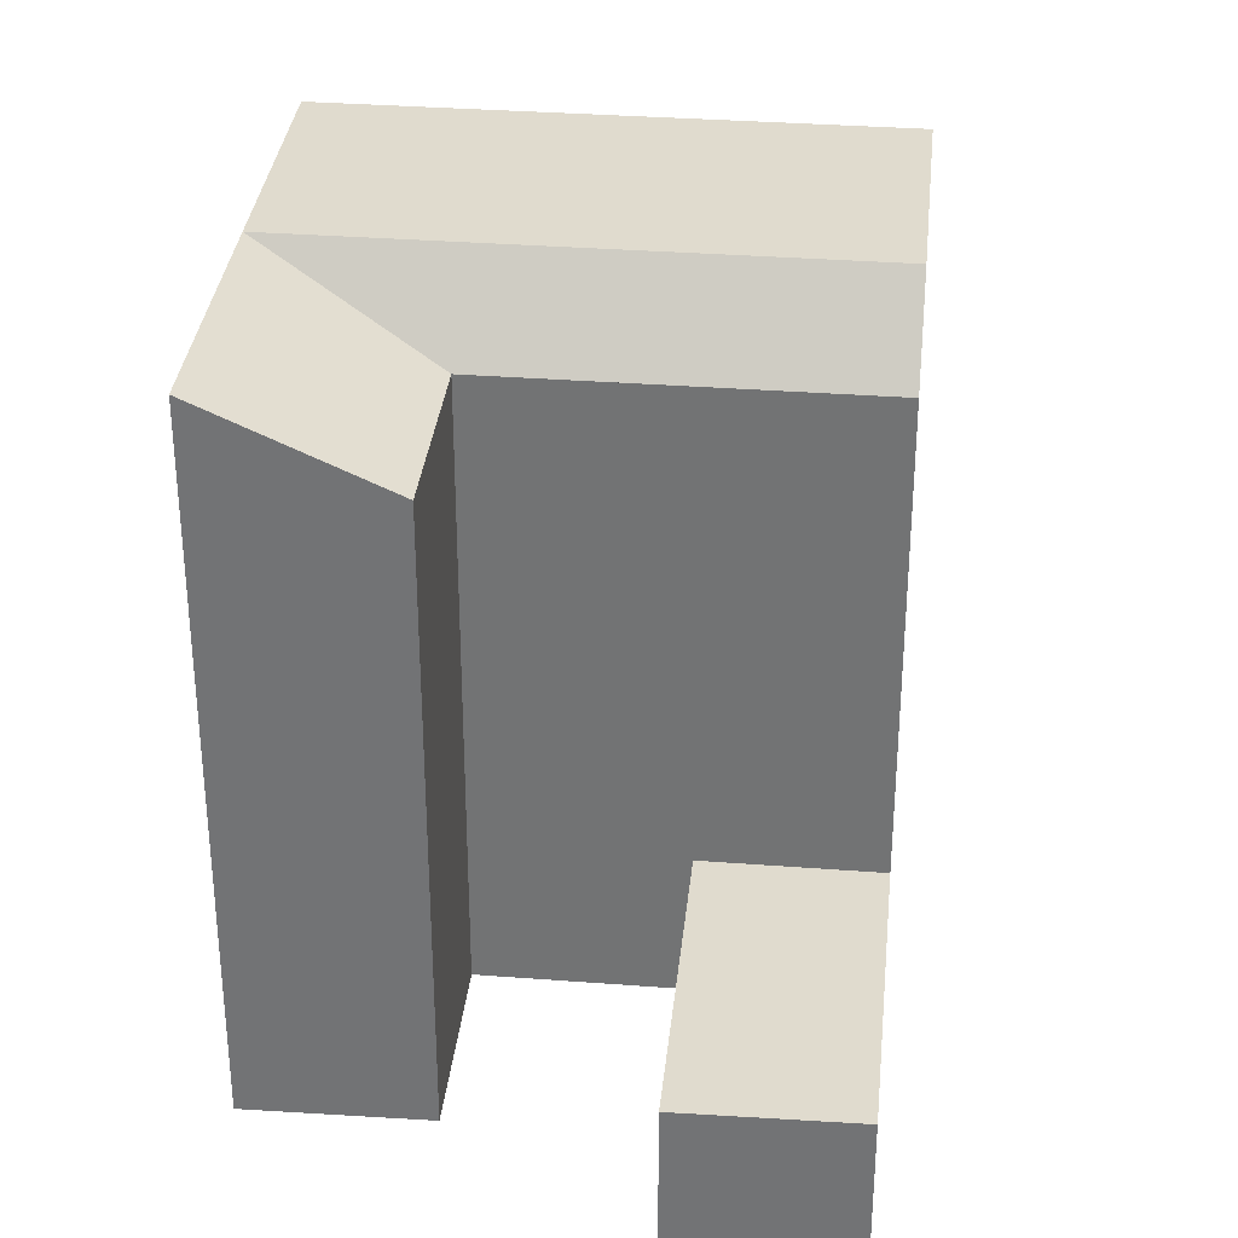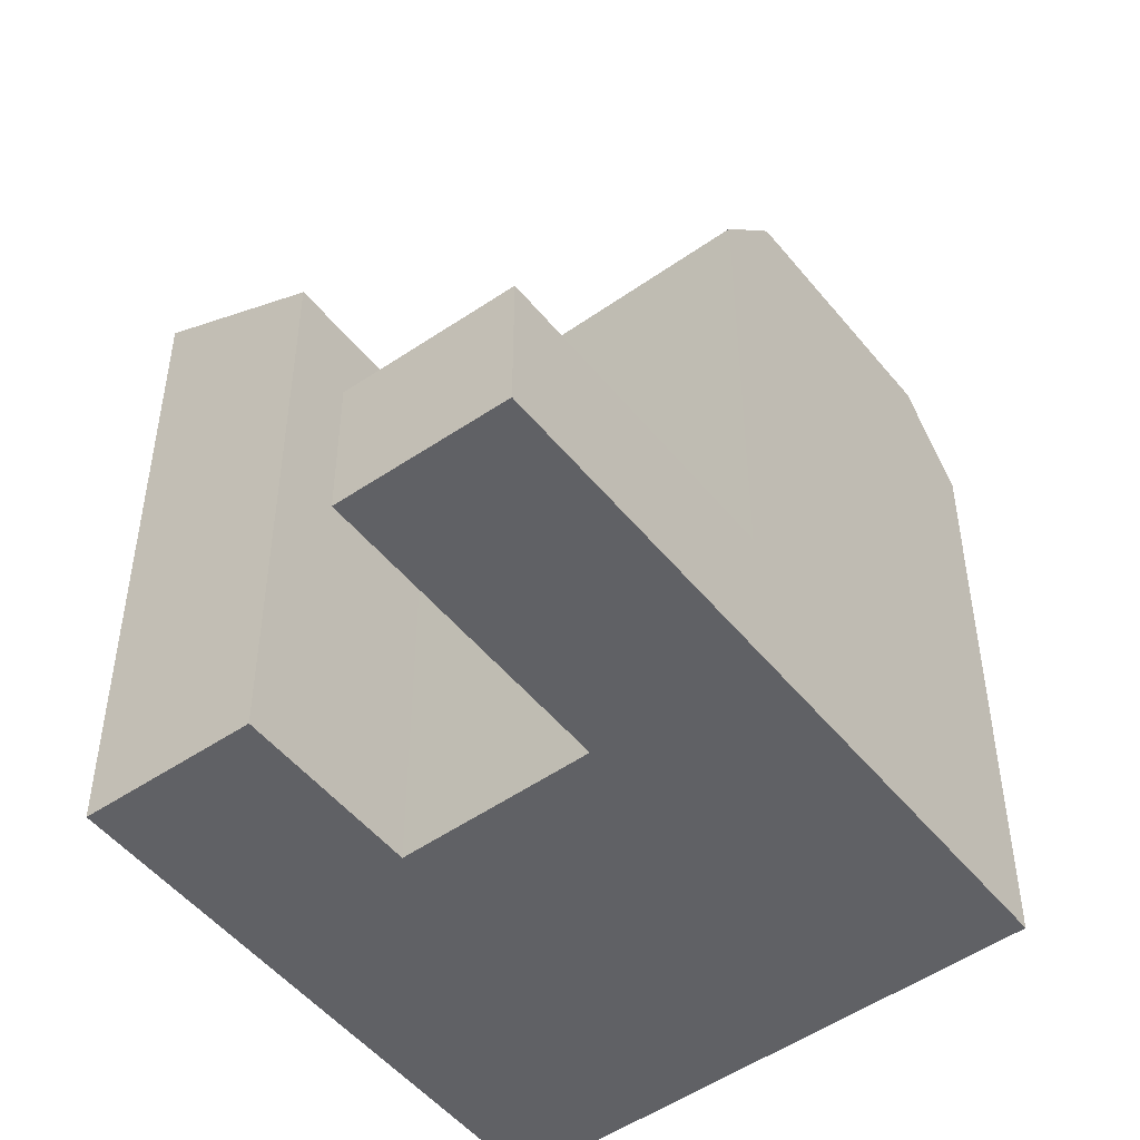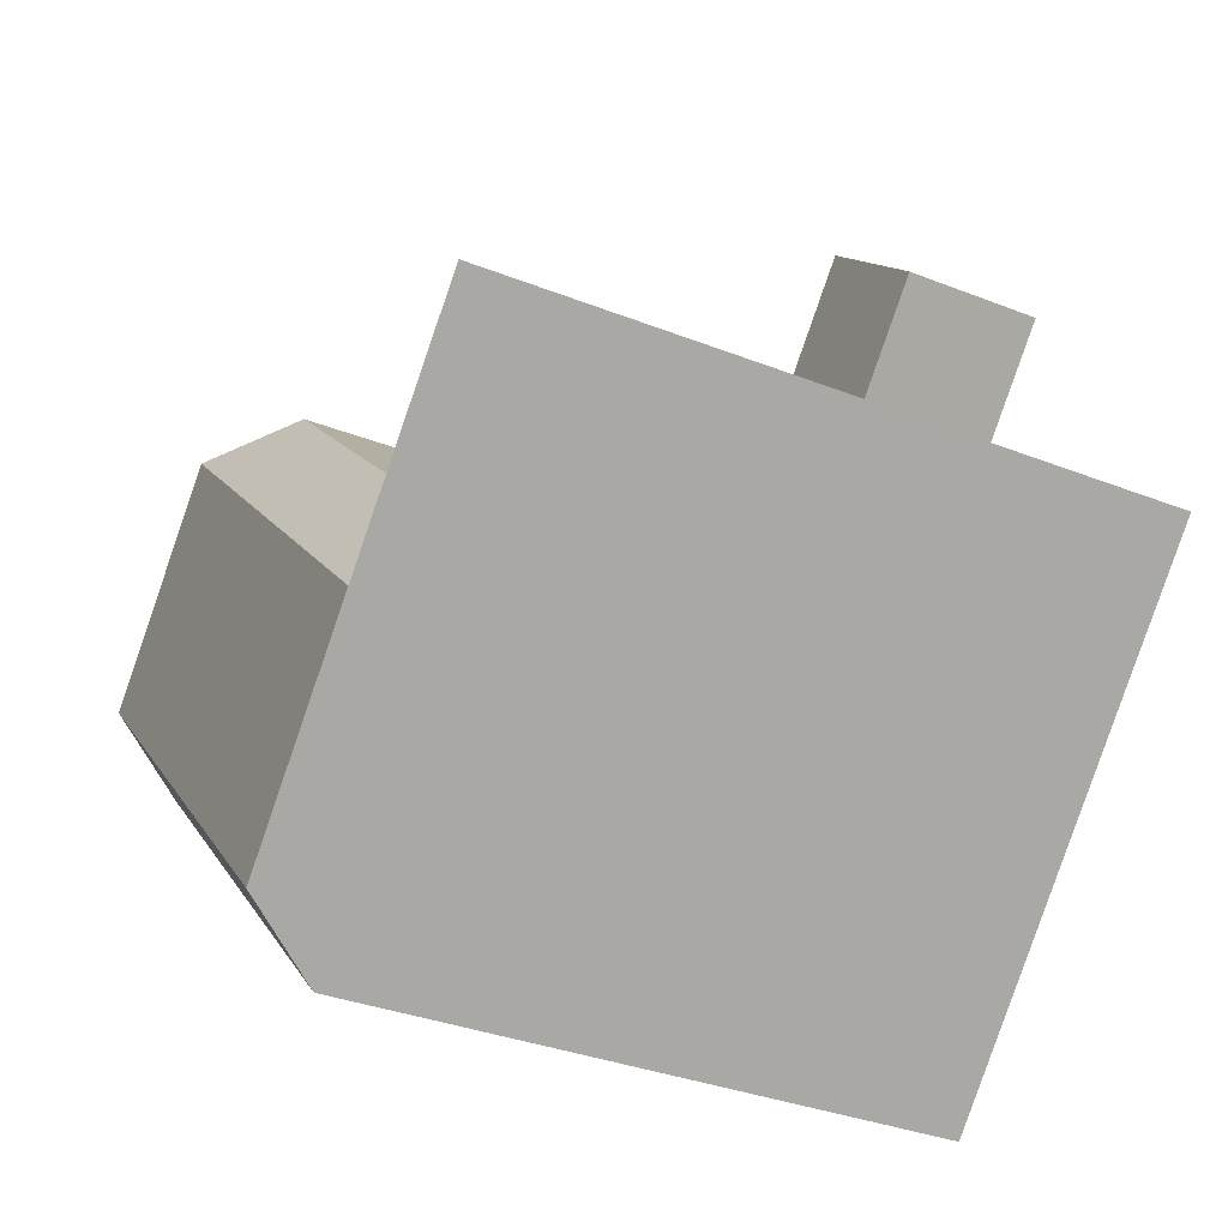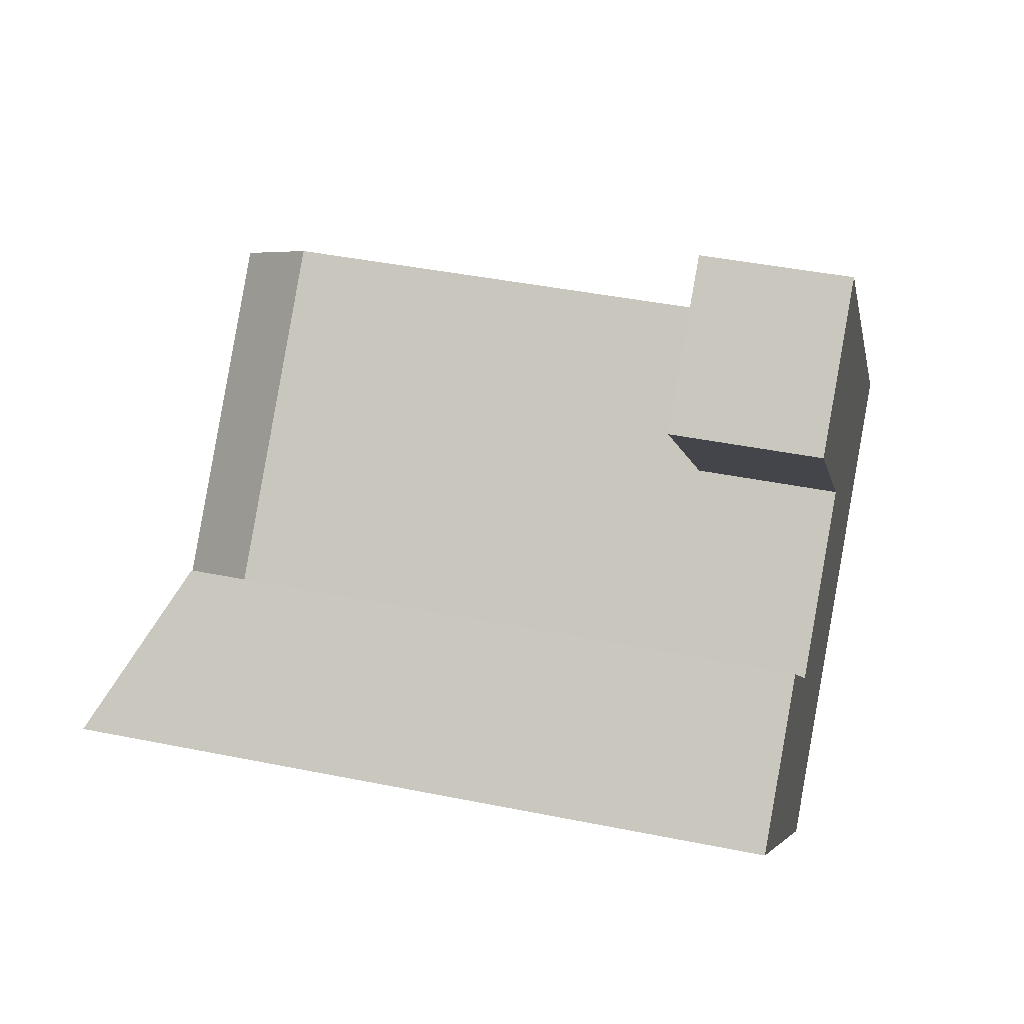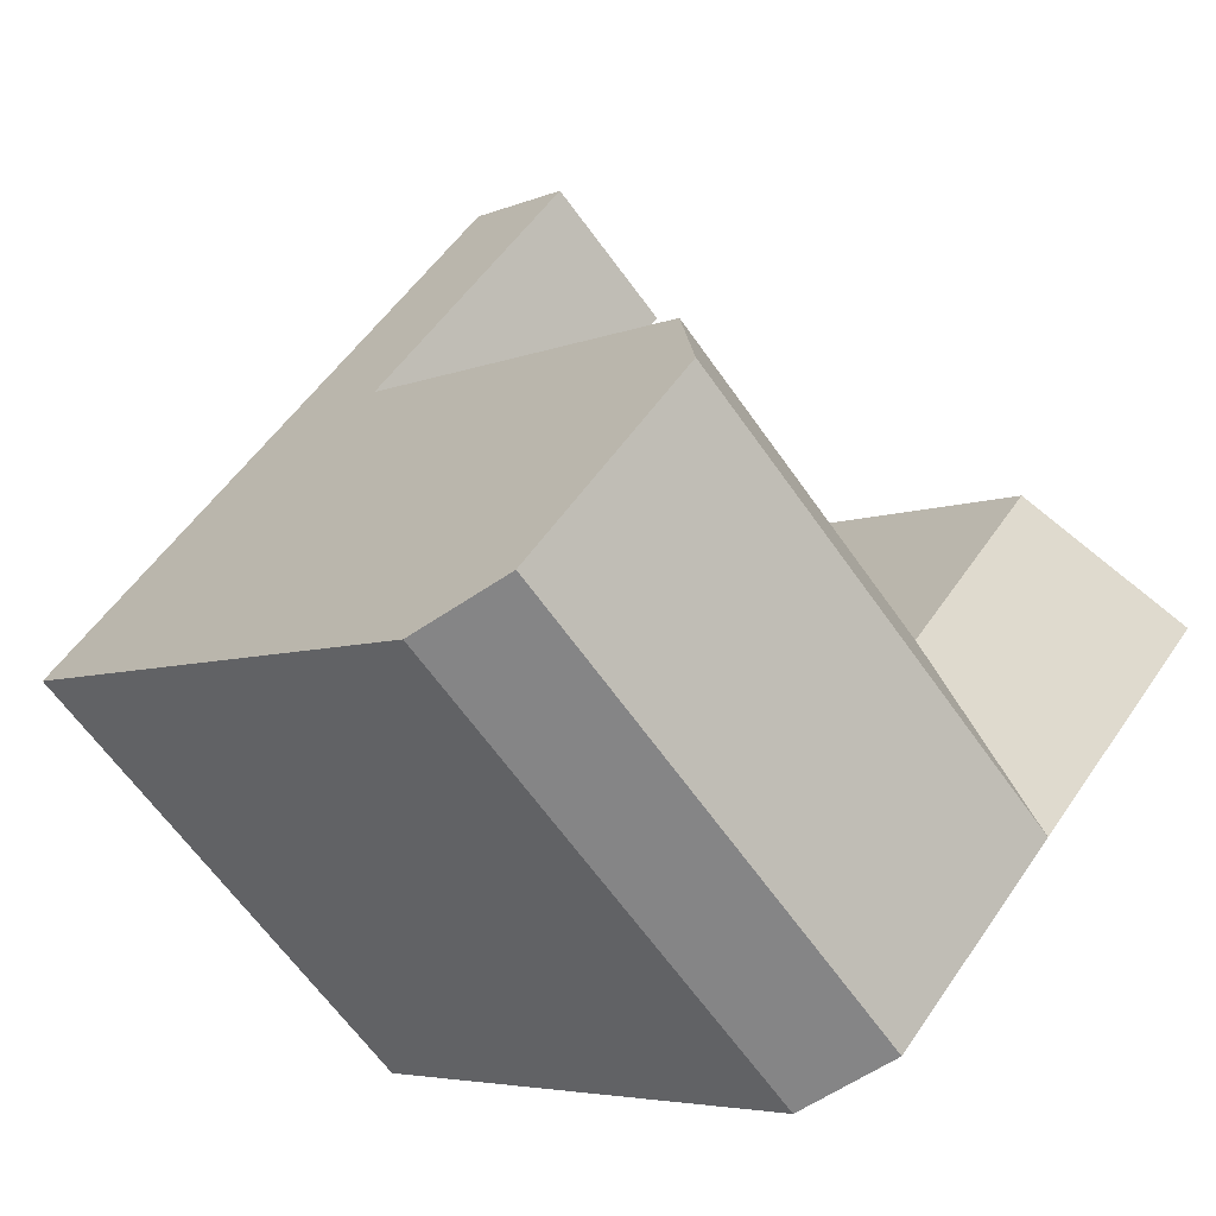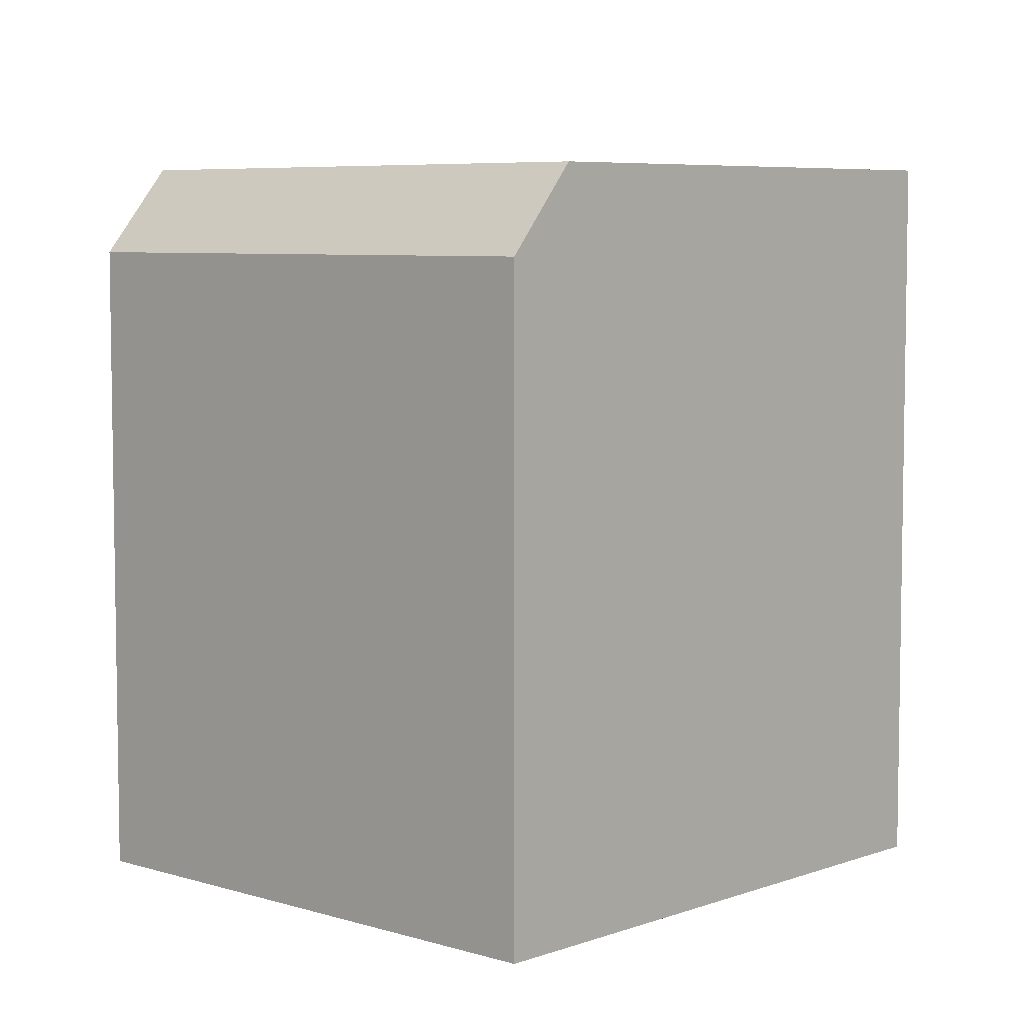
<metadata>
{"format":"obj","ext":"obj","renderer":"f3d","projection":"perspective","resolution":1024,"background":"white","views":[{"elev":33.5,"azim":-38.1,"up":"+Y"},{"elev":-50.4,"azim":-6.4,"up":"+Y"},{"elev":-34.1,"azim":-118.1,"up":"+Z"},{"elev":41.7,"azim":-76.2,"up":"+Z"},{"elev":-5.2,"azim":142.8,"up":"+Z"},{"elev":6.3,"azim":178.7,"up":"+Y"}]}
</metadata>
<code>
v  2.561 19.45 -11.66
v  4.088 22.02 -13.24
v  0.07835 22.02 -17.12
v  8.581 22.02 -8.89
v  12.46 22.02 -5.134
v  10.93 19.45 -3.552
v  7.054 19.45 -7.307
v  9.622 22.02 -18.98
v  5.612 22.02 -22.86
v  14.12 22.02 -14.62
v  18 22.02 -10.87
v  11.15 19.45 -20.56
v  7.139 19.45 -24.44
v  15.64 19.45 -16.21
v  19.52 19.45 -12.45
v  -1.449 22.02 -15.54
v  -5.758 22.02 -11.07
v  -1.673 19.45 -7.267
v  3.952 4.6 3.679
v  7.053 4.6 -7.307
v  9.797e-05 4.6 -0.0001458
v  10.93 4.6 -3.551
v  11.15 -1.526e-07 -20.56
v  5.612 -1.526e-07 -22.86
v  7.139 -1.526e-07 -24.44
v  15.64 -1.526e-07 -16.21
v  0.07788 -1.526e-07 -17.12
v  19.52 -1.526e-07 -12.45
v  18 -1.526e-07 -10.87
v  12.46 -1.526e-07 -5.133
v  -1.449 9.514e-16 -15.54
v  2.561 7.137e-16 -11.66
v  7.053 -1.526e-07 -7.306
v  10.93 -1.526e-07 -3.551
v  0 -1.526e-07 -9.343e-24
v  3.952 -1.526e-07 3.68
v  -5.759 6.778e-16 -11.07
v  -1.674 4.449e-16 -7.266
g defaultobject
f 1 2 3
f 2 1 4
f 4 1 5
f 5 1 6
f 6 1 7
f 3 8 9
f 8 3 10
f 10 3 11
f 11 3 4
f 11 4 5
f 4 3 2
f 9 12 13
f 12 9 14
f 14 9 15
f 15 9 8
f 15 8 11
f 11 8 10
f 16 1 3
f 1 16 17
f 1 17 18
f 19 20 21
f 20 19 22
f 23 24 25
f 24 23 26
f 24 26 27
f 27 26 28
f 27 28 29
f 27 29 30
f 27 30 31
f 31 30 32
f 32 30 33
f 33 30 34
f 33 34 35
f 35 34 36
f 32 37 31
f 37 32 38
f 13 3 9
f 3 13 16
f 16 13 17
f 17 13 37
f 37 13 31
f 31 13 25
f 31 25 24
f 31 24 27
f 34 19 36
f 19 34 30
f 19 30 29
f 19 29 22
f 22 29 28
f 22 28 15
f 22 15 6
f 6 15 5
f 5 15 11
f 26 15 28
f 15 26 23
f 15 23 25
f 15 25 14
f 14 25 12
f 12 25 13
f 6 20 22
f 20 32 33
f 32 20 1
f 1 20 7
f 7 20 6
f 19 35 36
f 35 19 21
f 21 33 35
f 33 21 20
f 32 18 38
f 18 32 1
f 18 37 38
f 37 18 17

</code>
